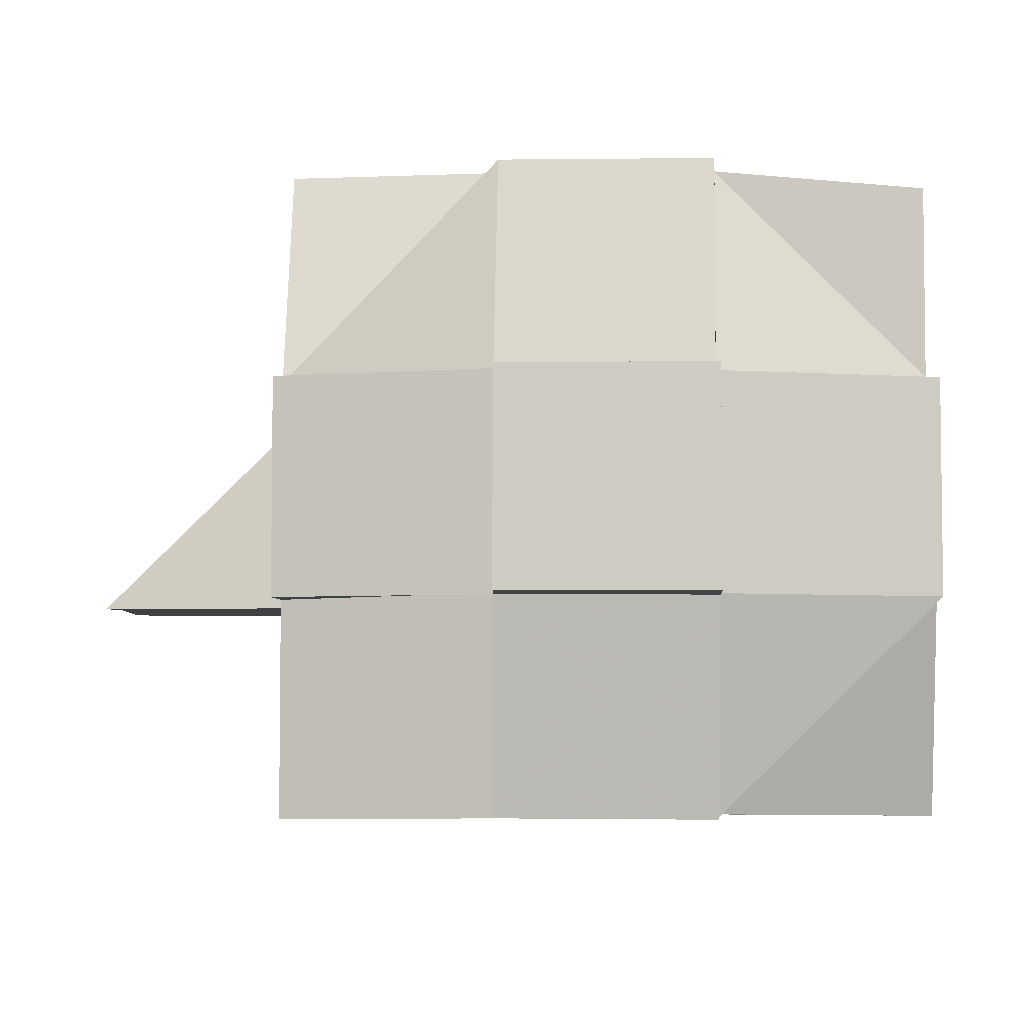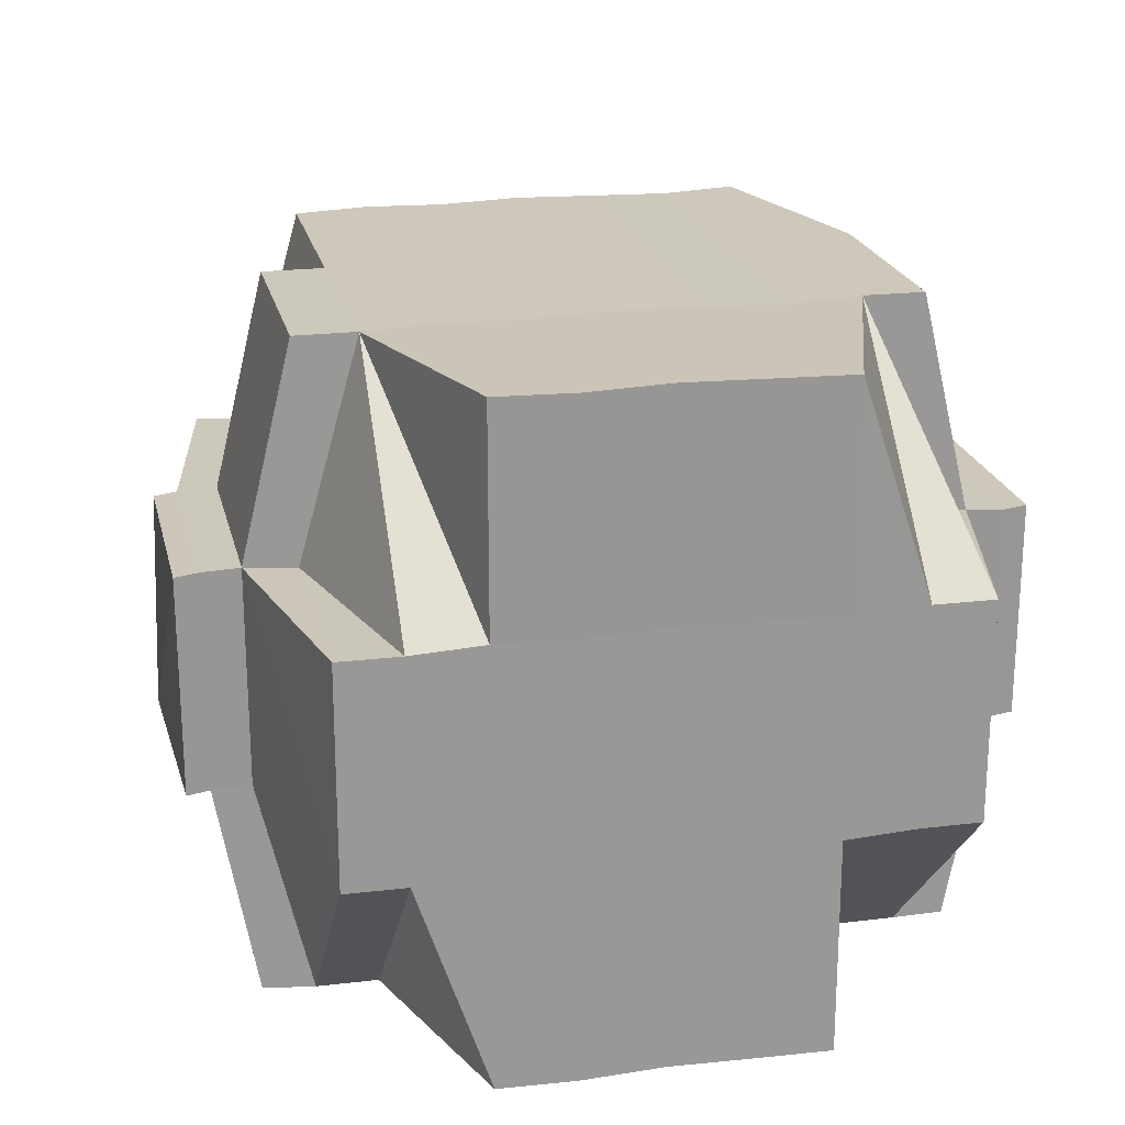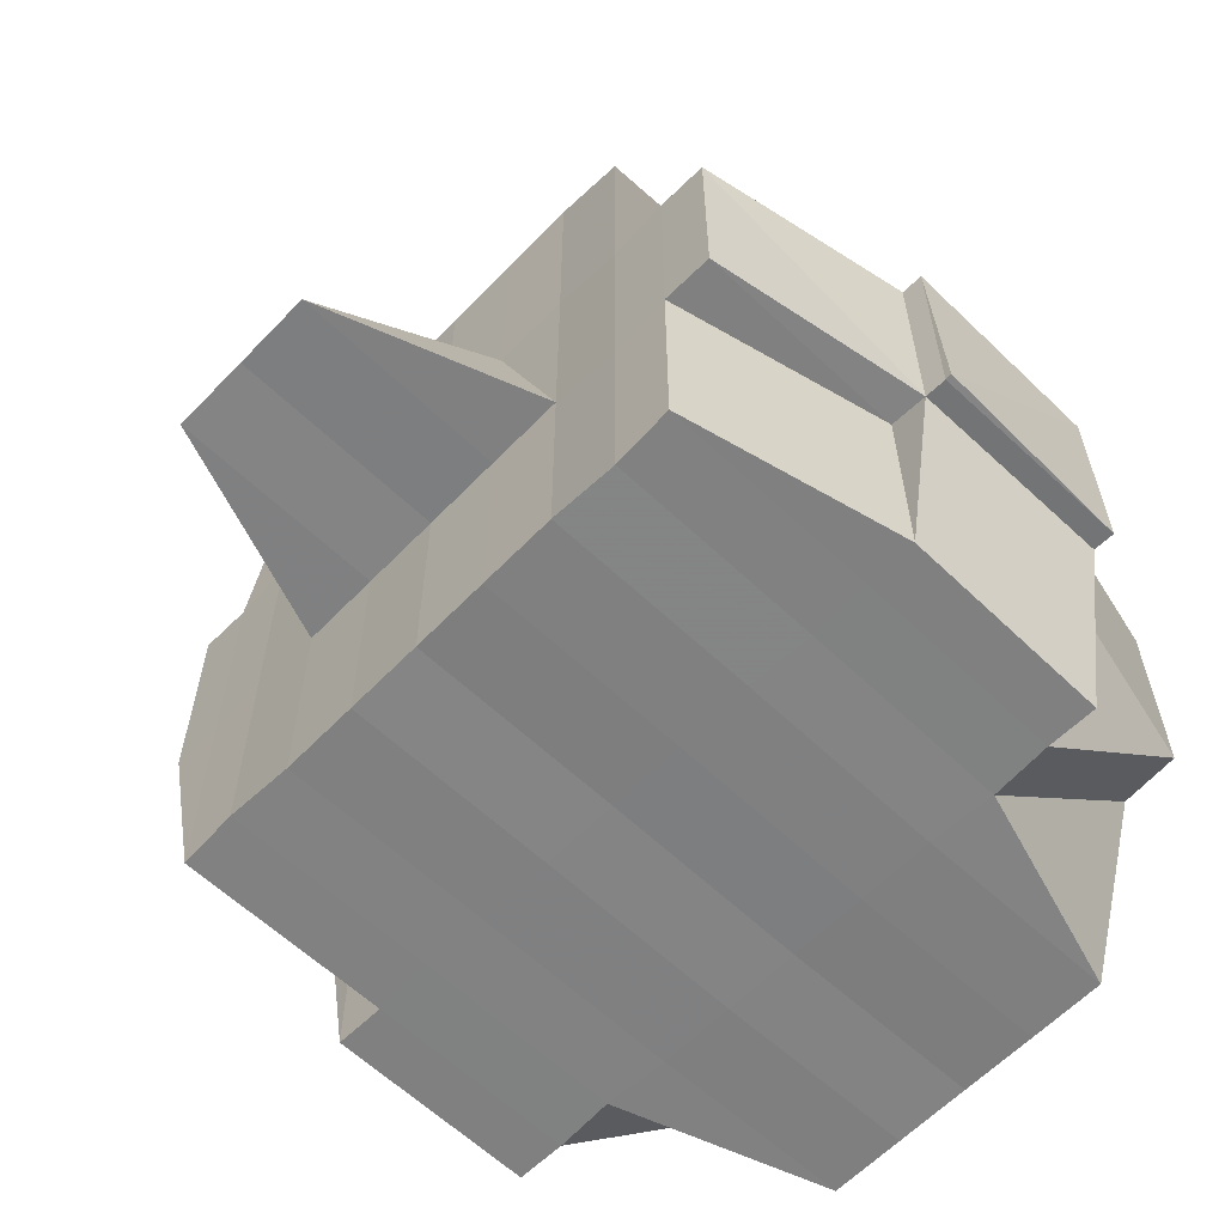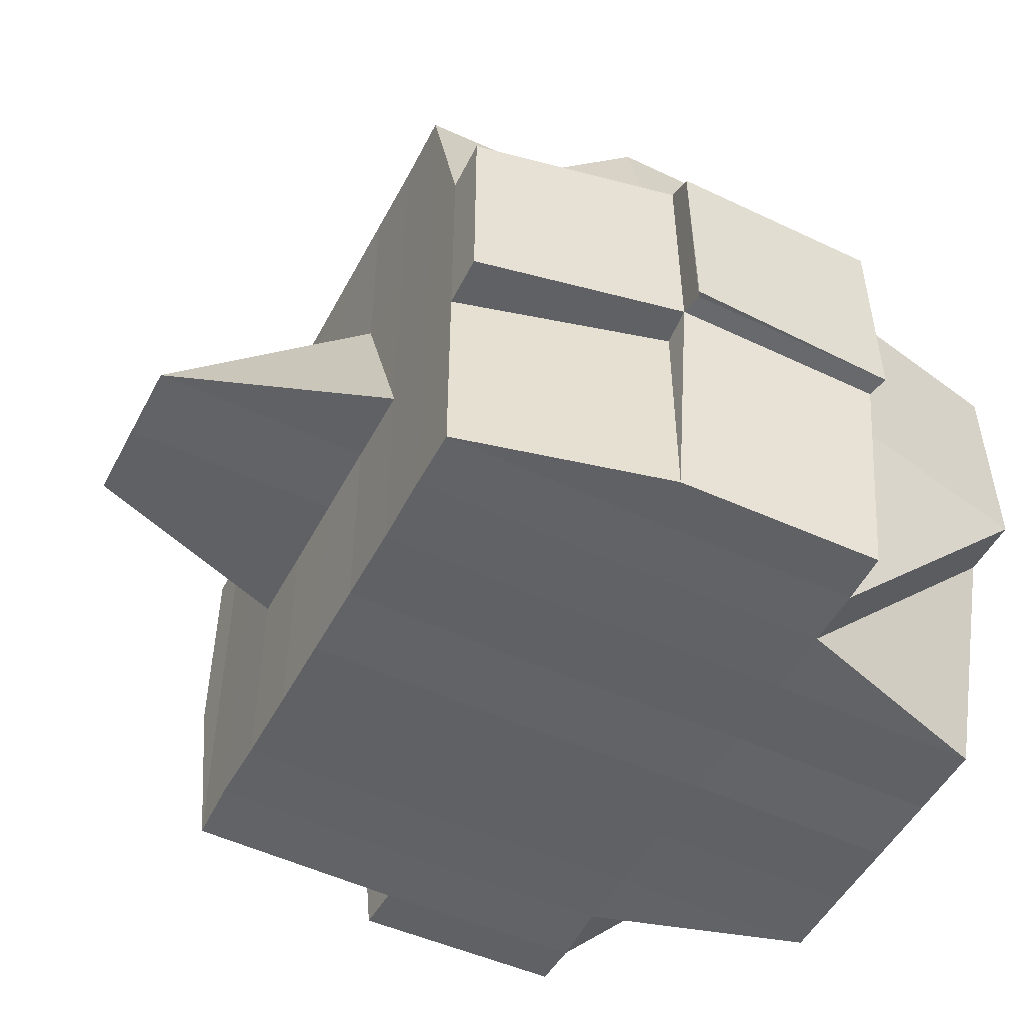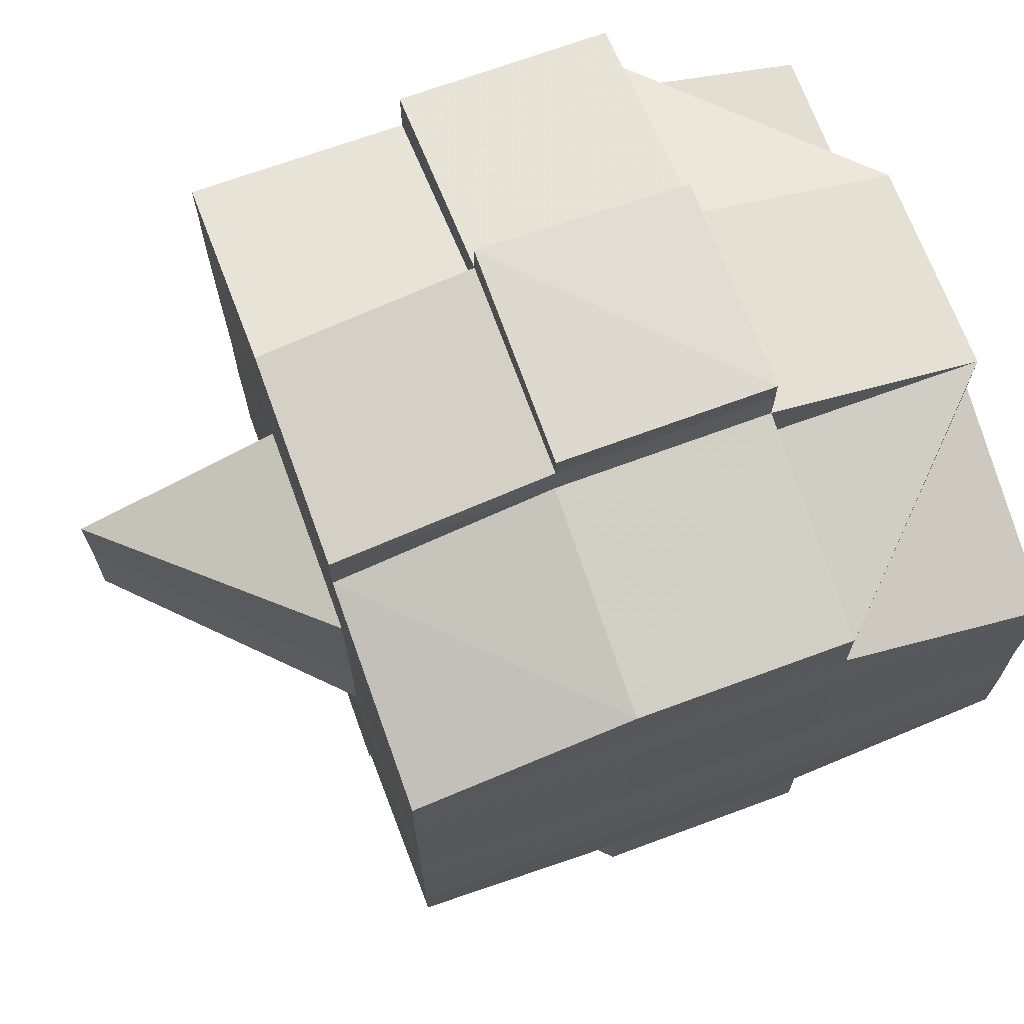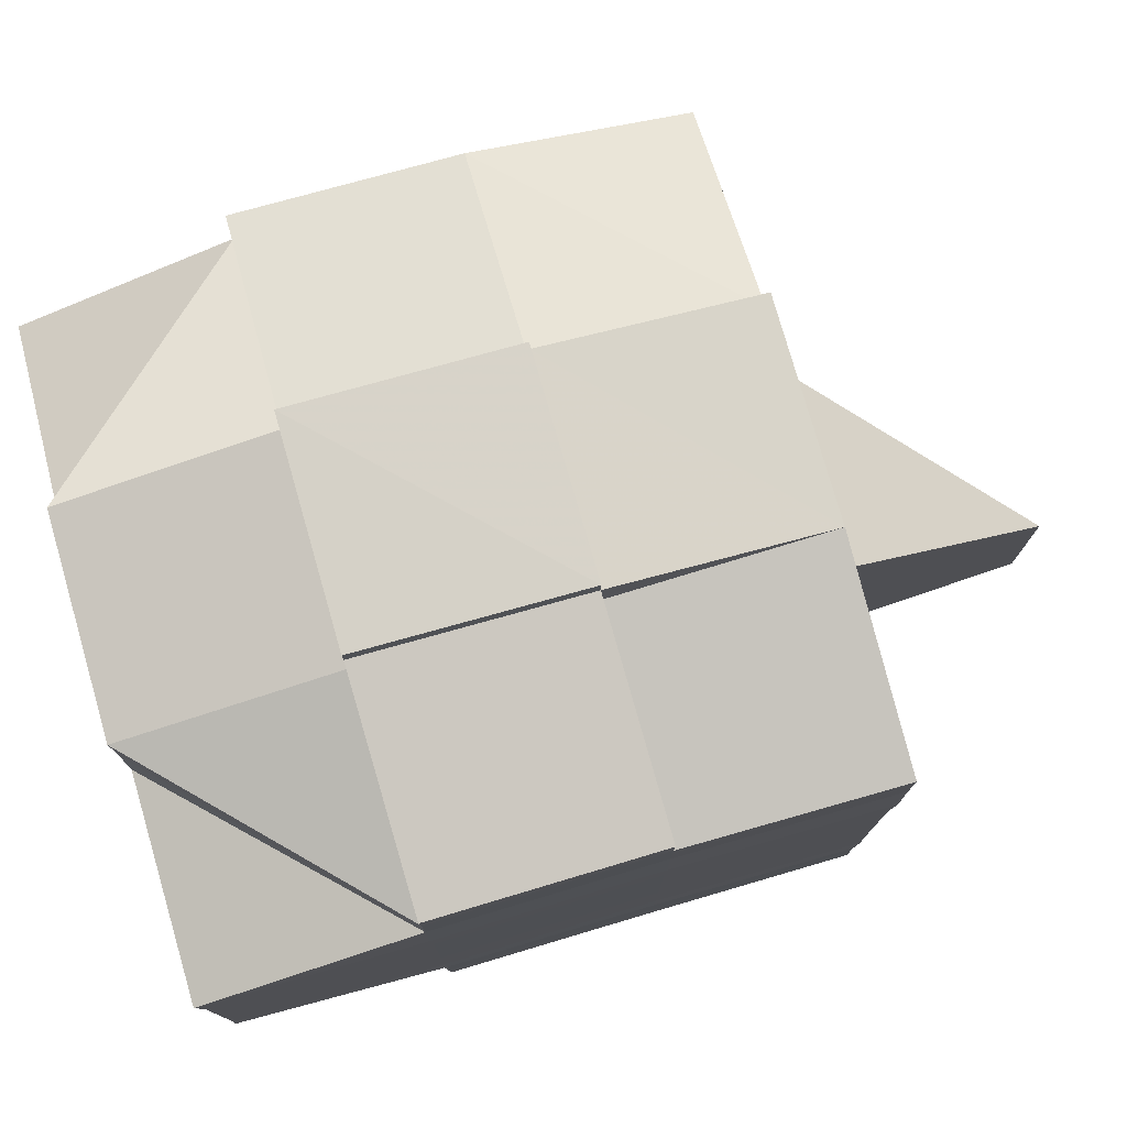
<metadata>
{"format":"obj","ext":"obj","renderer":"f3d","projection":"perspective","resolution":1024,"background":"white","views":[{"elev":-4.6,"azim":-177.1,"up":"+Y"},{"elev":21.8,"azim":-102.5,"up":"+Y"},{"elev":-60.3,"azim":136.0,"up":"+Y"},{"elev":-50.5,"azim":153.3,"up":"+Y"},{"elev":69.6,"azim":160.0,"up":"+Z"},{"elev":78.0,"azim":-16.1,"up":"+Z"}]}
</metadata>
<code>
o 544
v 2158 1872 14.26
v 2158 1872 14.26
v 2158 1872 14.27
v 2158 1872 14.26
v 2158 1872 14.26
v 2158 1872 14.26
v 2158 1872 14.26
v 2158 1872 14.26
v 2158 1872 14.26
v 2158 1872 14.26
v 2158 1872 14.26
v 2158 1872 14.26
v 2158 1872 14.26
v 2158 1872 14.26
v 2158 1872 14.26
v 2158 1872 14.26
v 2158 1872 14.26
v 2158 1872 14.26
v 2158 1872 14.26
v 2158 1872 14.26
v 2158 1872 14.26
v 2158 1872 14.26
v 2158 1872 14.26
v 2158 1872 14.26
v 2158 1872 14.25
v 2158 1872 14.26
v 2158 1872 14.26
v 2158 1872 14.26
v 2158 1872 14.25
v 2158 1872 14.25
v 2158 1872 14.25
v 2158 1872 14.25
v 2158 1872 14.25
v 2158 1872 14.24
v 2158 1872 14.25
v 2158 1872 14.24
v 2158 1872 14.24
v 2158 1872 14.25
v 2158 1872 14.25
v 2158 1872 14.24
v 2158 1872 14.25
v 2158 1872 14.25
v 2158 1872 14.24
v 2158 1872 14.24
v 2158 1872 14.25
v 2158 1872 14.25
v 2158 1872 14.25
v 2158 1872 14.25
v 2158 1872 14.24
v 2158 1872 14.24
v 2158 1872 14.23
v 2158 1872 14.24
v 2158 1872 14.24
v 2158 1872 14.24
v 2158 1872 14.24
v 2158 1872 14.24
v 2158 1872 14.24
v 2158 1872 14.24
v 2158 1872 14.24
v 2158 1872 14.24
v 2158 1872 14.25
v 2158 1872 14.24
v 2158 1872 14.24
v 2158 1872 14.24
v 2158 1872 14.23
v 2158 1872 14.23
v 2158 1872 14.23
v 2158 1872 14.23
v 2158 1872 14.23
v 2158 1872 14.23
v 2158 1872 14.23
v 2158 1872 14.23
v 2158 1872 14.23
v 2158 1872 14.23
v 2158 1872 14.23
v 2158 1872 14.23
v 2158 1872 14.23
v 2158 1872 14.23
v 2158 1872 14.23
v 2158 1872 14.23
v 2158 1872 14.23
v 2158 1872 14.23
v 2158 1872 14.23
v 2158 1872 14.23
v 2158 1872 14.23
v 2158 1872 14.23
v 2158 1872 14.23
v 2158 1872 14.23
v 2158 1872 14.23
v 2158 1872 14.23
v 2158 1872 14.23
v 2158 1872 14.23
v 2158 1872 14.23
v 2158 1872 14.23
v 2158 1872 14.23
v 2158 1872 14.23
v 2158 1872 14.23
v 2158 1872 14.23
v 2158 1872 14.23
v 2158 1872 14.23
v 2158 1872 14.23
v 2158 1872 14.23
v 2158 1872 14.23
v 2158 1872 14.23
v 2158 1872 14.23
v 2158 1872 14.23
v 2158 1872 14.23
v 2158 1872 14.24
v 2158 1872 14.24
v 2158 1872 14.24
v 2158 1872 14.24
v 2158 1872 14.23
v 2158 1872 14.24
v 2158 1872 14.24
v 2158 1872 14.24
v 2158 1872 14.24
v 2158 1872 14.24
v 2158 1872 14.24
v 2158 1872 14.24
v 2158 1872 14.25
v 2158 1872 14.24
v 2158 1872 14.24
v 2158 1872 14.24
v 2158 1872 14.25
v 2158 1872 14.25
v 2158 1872 14.25
v 2158 1872 14.25
v 2158 1872 14.25
v 2158 1872 14.25
v 2158 1872 14.25
v 2158 1872 14.25
v 2158 1872 14.25
v 2158 1872 14.25
v 2158 1872 14.25
v 2158 1872 14.25
v 2158 1872 14.25
v 2158 1872 14.25
v 2158 1872 14.25
v 2158 1872 14.25
v 2158 1872 14.26
v 2158 1872 14.26
v 2158 1872 14.26
v 2158 1872 14.25
v 2158 1872 14.26
v 2158 1872 14.26
v 2158 1872 14.26
v 2158 1872 14.26
v 2158 1872 14.25
v 2158 1872 14.26
v 2158 1872 14.26
v 2158 1872 14.26
v 2158 1872 14.26
v 2158 1872 14.26
v 2158 1872 14.26
v 2158 1872 14.26
v 2158 1872 14.26
v 2158 1872 14.26
v 2158 1872 14.26
v 2158 1872 14.26
v 2158 1872 14.26
v 2158 1872 14.26
v 2158 1872 14.26
v 2158 1872 14.26
v 2158 1872 14.26
v 2158 1872 14.26
v 2158 1872 14.26
v 2158 1872 14.26
v 2158 1872 14.26
v 2158 1872 14.26
v 2158 1872 14.26
v 2158 1872 14.26
v 2158 1872 14.26
v 2158 1872 14.26
v 2158 1872 14.26
v 2158 1872 14.26
v 2158 1872 14.26
v 2158 1872 14.26
v 2158 1872 14.26
v 2158 1872 14.26
v 2158 1872 14.26
v 2158 1872 14.26
v 2158 1872 14.26
v 2158 1872 14.26
v 2158 1872 14.26
v 2158 1872 14.26
v 2158 1872 14.25
v 2158 1872 14.25
v 2158 1872 14.26
v 2158 1872 14.25
v 2158 1872 14.25
v 2158 1872 14.25
v 2158 1872 14.25
v 2158 1872 14.25
v 2158 1872 14.25
v 2158 1872 14.24
v 2158 1872 14.26
v 2158 1872 14.26
v 2158 1872 14.27
v 2158 1872 14.26
v 2158 1872 14.27
v 2158 1872 14.26
v 2158 1872 14.26
v 2158 1872 14.26
v 2158 1872 14.26
v 2158 1872 14.26
v 2158 1872 14.26
v 2158 1872 14.26
v 2158 1872 14.26
v 2158 1872 14.26
v 2158 1872 14.26
v 2158 1872 14.26
v 2158 1872 14.26
v 2158 1872 14.26
v 2158 1872 14.26
v 2158 1872 14.26
v 2158 1872 14.25
v 2158 1872 14.25
v 2158 1872 14.25
v 2158 1872 14.25
v 2158 1872 14.25
v 2158 1872 14.26
v 2158 1872 14.25
v 2158 1872 14.26
v 2158 1872 14.25
v 2158 1872 14.25
v 2158 1872 14.25
v 2158 1872 14.25
v 2158 1872 14.25
v 2158 1872 14.25
v 2158 1872 14.25
v 2158 1872 14.25
v 2158 1872 14.24
v 2158 1872 14.25
v 2158 1872 14.25
v 2158 1872 14.25
v 2158 1872 14.24
v 2158 1872 14.24
v 2158 1872 14.24
v 2158 1872 14.24
v 2158 1872 14.25
v 2158 1872 14.24
v 2158 1872 14.24
v 2158 1872 14.24
v 2158 1872 14.24
v 2158 1872 14.24
v 2158 1872 14.24
v 2158 1872 14.24
v 2158 1872 14.23
v 2158 1872 14.23
v 2158 1872 14.24
v 2158 1872 14.23
v 2158 1872 14.24
v 2158 1872 14.23
v 2158 1872 14.23
v 2158 1872 14.23
v 2158 1872 14.23
v 2158 1872 14.24
v 2158 1872 14.24
v 2158 1872 14.24
v 2158 1872 14.23
v 2158 1872 14.24
v 2158 1872 14.23
v 2158 1872 14.23
v 2158 1872 14.23
v 2158 1872 14.23
v 2158 1872 14.24
v 2158 1872 14.23
v 2158 1872 14.23
v 2158 1872 14.24
v 2158 1872 14.23
v 2158 1872 14.23
v 2158 1872 14.23
v 2158 1872 14.23
v 2158 1872 14.23
v 2158 1872 14.23
v 2158 1872 14.23
v 2158 1872 14.23
v 2158 1872 14.23
v 2158 1872 14.23
v 2158 1872 14.24
v 2158 1872 14.23
v 2158 1872 14.23
v 2158 1872 14.23
v 2158 1872 14.23
v 2158 1872 14.23
v 2158 1872 14.24
v 2158 1872 14.24
v 2158 1872 14.24
v 2158 1872 14.24
v 2158 1872 14.24
v 2158 1872 14.24
v 2158 1872 14.24
v 2158 1872 14.24
v 2158 1872 14.25
v 2158 1872 14.24
v 2158 1872 14.25
v 2158 1872 14.25
v 2158 1872 14.25
v 2158 1872 14.25
v 2158 1872 14.25
v 2158 1872 14.25
v 2158 1872 14.25
v 2158 1872 14.25
v 2158 1872 14.25
v 2158 1872 14.25
v 2158 1872 14.24
v 2158 1872 14.24
v 2158 1872 14.25
v 2158 1872 14.25
v 2158 1872 14.25
v 2158 1872 14.26
v 2158 1872 14.26
v 2158 1872 14.26
v 2158 1872 14.26
v 2158 1872 14.26
v 2158 1872 14.26
v 2158 1872 14.26
v 2158 1872 14.23
v 2158 1872 14.23
v 2158 1872 14.23
v 2158 1872 14.23
v 2158 1872 14.23
v 2158 1872 14.23
v 2158 1872 14.23
v 2158 1872 14.23
f 1 2 3
f 4 5 2
f 6 7 3
f 8 9 6
f 10 11 5
f 12 13 4
f 13 14 15
f 16 12 17
f 10 18 19
f 18 20 11
f 21 18 22
f 23 24 18
f 24 25 26
f 27 26 18
f 18 26 28
f 25 29 30
f 29 31 32
f 33 30 26
f 31 34 35
f 34 36 37
f 35 38 39
f 37 40 38
f 41 39 42
f 43 44 40
f 45 43 46
f 47 45 48
f 36 49 50
f 49 51 52
f 53 52 50
f 50 52 54
f 50 54 55
f 55 54 56
f 57 58 55
f 54 59 60
f 55 60 61
f 52 62 54
f 62 63 59
f 54 62 64
f 62 65 63
f 52 66 62
f 67 66 52
f 66 68 62
f 67 69 70
f 71 72 65
f 73 74 69
f 75 76 72
f 77 74 78
f 79 78 80
f 81 82 76
f 83 81 84
f 85 86 82
f 87 86 88
f 89 85 90
f 91 89 92
f 93 91 68
f 90 94 95
f 96 97 94
f 98 96 99
f 100 98 101
f 101 90 102
f 101 95 103
f 104 101 105
f 68 101 106
f 106 101 107
f 106 103 108
f 68 106 109
f 109 106 110
f 111 112 109
f 113 108 114
f 109 110 113
f 113 114 115
f 116 109 113
f 117 109 116
f 118 111 116
f 116 113 119
f 119 115 120
f 119 113 121
f 122 116 119
f 64 116 122
f 123 118 122
f 122 119 124
f 124 120 125
f 124 119 126
f 127 122 124
f 56 122 127
f 128 123 127
f 127 124 129
f 129 125 130
f 129 124 131
f 132 127 129
f 133 128 132
f 134 127 132
f 132 129 135
f 135 129 136
f 137 132 135
f 138 133 137
f 139 132 137
f 140 138 141
f 135 136 142
f 137 135 142
f 141 137 142
f 143 137 141
f 142 136 144
f 142 144 145
f 146 147 145
f 136 148 144
f 141 149 150
f 145 144 151
f 145 151 152
f 144 153 151
f 144 148 153
f 151 153 154
f 151 154 152
f 154 155 156
f 157 156 158
f 159 158 7
f 160 152 159
f 9 161 159
f 161 162 152
f 152 163 164
f 152 164 165
f 166 165 167
f 168 166 169
f 169 170 171
f 172 173 168
f 174 173 166
f 173 175 170
f 176 177 174
f 178 176 179
f 180 181 173
f 182 150 175
f 173 182 160
f 28 182 173
f 182 141 183
f 184 141 182
f 28 184 182
f 185 184 28
f 26 185 28
f 26 30 185
f 185 186 184
f 30 186 185
f 186 187 188
f 189 190 186
f 191 192 187
f 190 193 191
f 48 191 186
f 186 191 143
f 194 61 192
f 193 57 194
f 46 194 191
f 191 194 139
f 195 55 194
f 194 55 134
f 196 197 198
f 197 199 200
f 201 202 203
f 204 205 202
f 206 207 203
f 208 209 207
f 210 211 206
f 212 213 209
f 214 212 211
f 215 212 214
f 154 215 214
f 153 215 154
f 153 216 215
f 215 217 212
f 148 216 153
f 218 219 148
f 216 220 221
f 222 217 223
f 148 224 216
f 131 224 148
f 219 225 224
f 226 227 217
f 224 228 216
f 216 228 229
f 228 230 220
f 224 231 228
f 126 231 224
f 225 232 231
f 231 233 228
f 233 234 230
f 228 233 235
f 231 236 233
f 121 236 231
f 232 237 236
f 236 238 233
f 238 239 234
f 233 238 240
f 241 242 239
f 236 243 238
f 237 244 243
f 245 243 236
f 243 241 238
f 238 241 246
f 243 247 241
f 110 247 243
f 110 248 247
f 249 248 250
f 248 251 252
f 253 254 251
f 255 254 256
f 247 257 241
f 241 257 258
f 259 260 257
f 257 261 258
f 260 262 263
f 264 263 257
f 257 263 261
f 263 265 261
f 258 261 266
f 263 267 265
f 102 267 263
f 262 268 267
f 258 266 269
f 268 270 271
f 99 271 267
f 270 272 273
f 267 273 274
f 267 274 275
f 271 88 276
f 271 276 277
f 278 277 279
f 278 279 280
f 281 282 278
f 283 284 282
f 285 283 278
f 286 280 287
f 286 278 53
f 265 278 286
f 261 265 286
f 261 286 288
f 288 287 289
f 288 286 290
f 266 261 288
f 290 291 292
f 293 292 294
f 295 288 293
f 266 288 295
f 295 289 296
f 297 294 298
f 299 298 300
f 301 295 297
f 301 296 302
f 269 266 295
f 269 295 301
f 303 301 299
f 303 302 304
f 305 269 301
f 305 301 303
f 246 269 305
f 306 307 269
f 308 306 305
f 309 305 303
f 227 308 309
f 240 305 309
f 309 303 310
f 310 303 33
f 310 304 213
f 217 309 310
f 235 309 217
f 217 310 212
f 212 310 27
f 311 312 313
f 314 315 312
f 316 317 313
f 318 319 320
f 321 322 323
f 323 324 325

</code>
